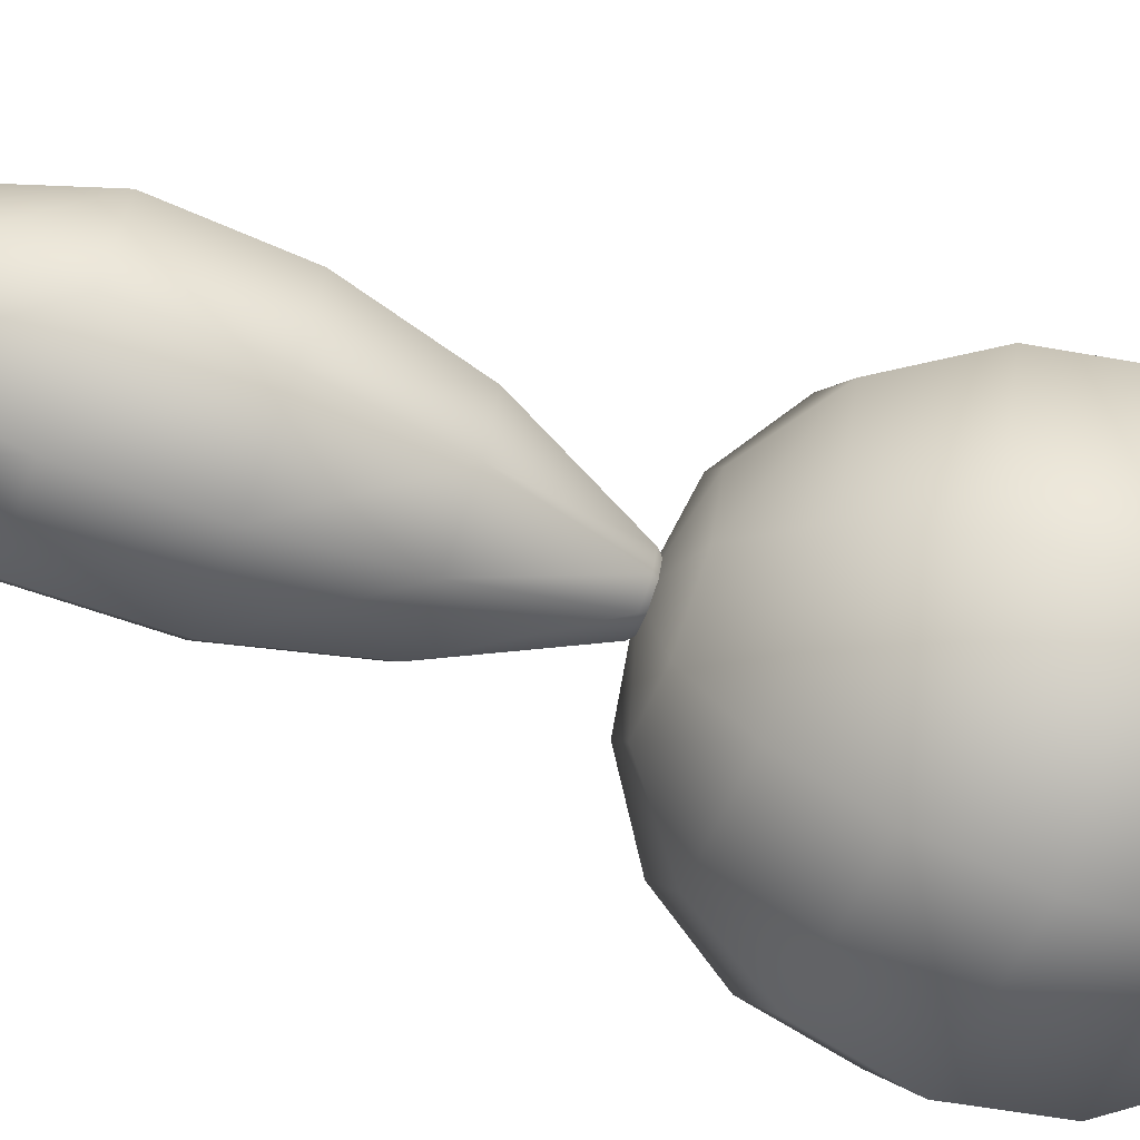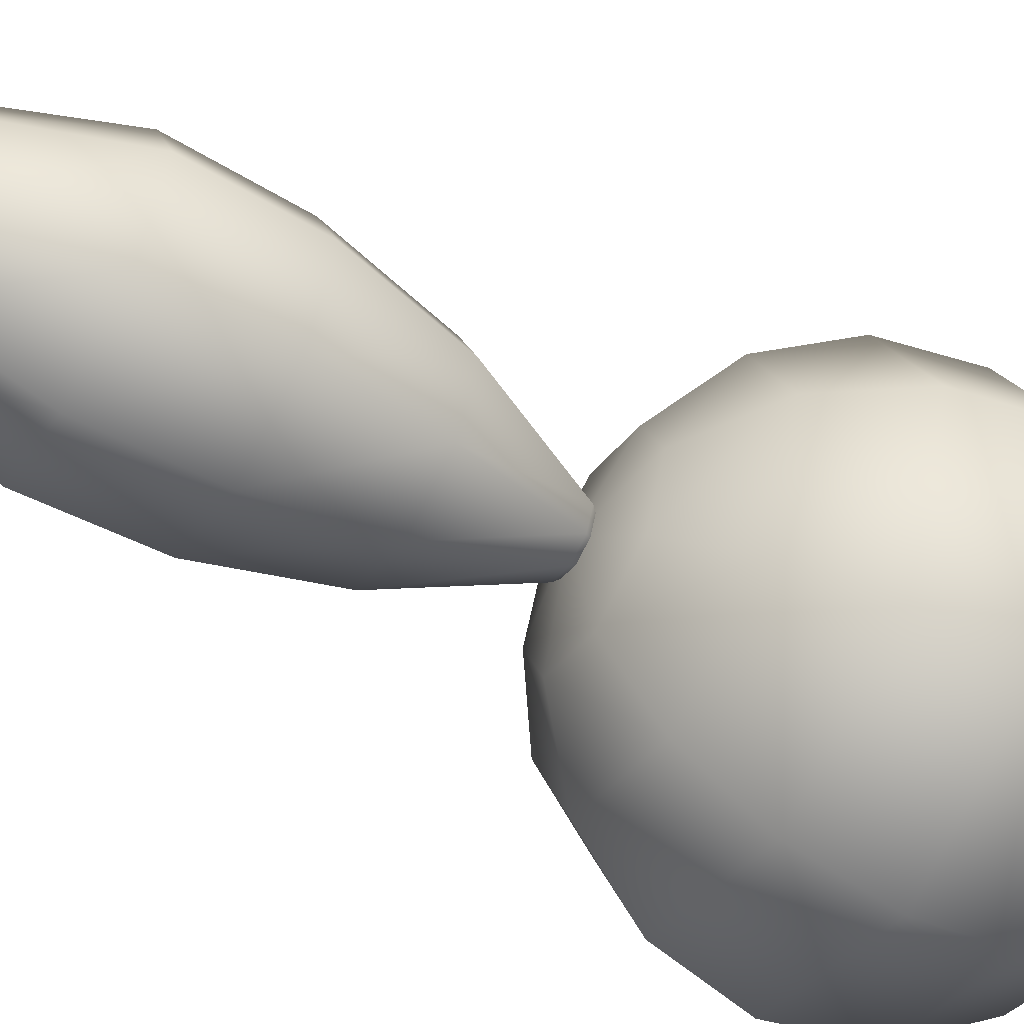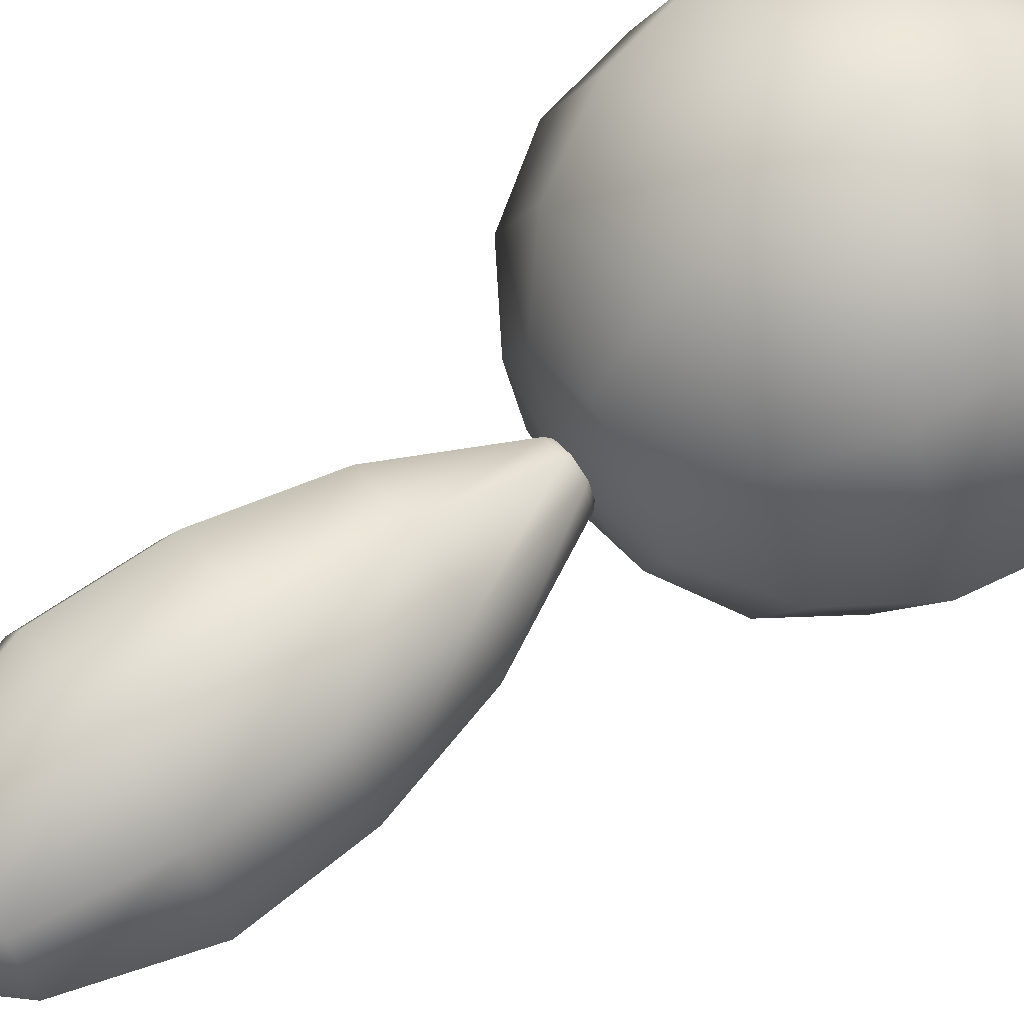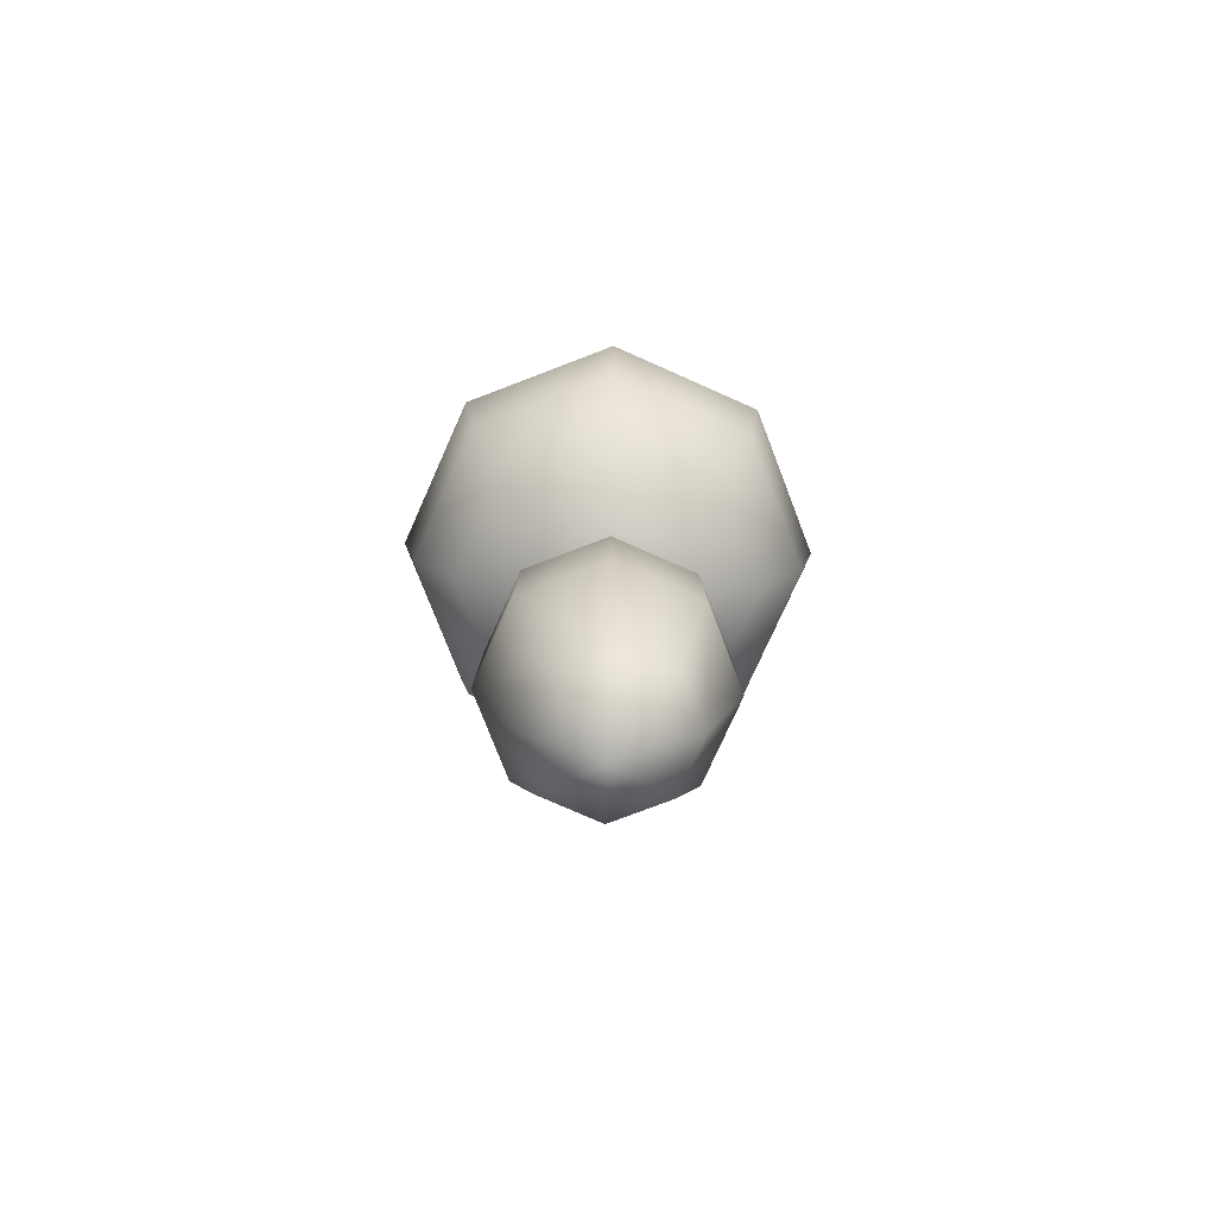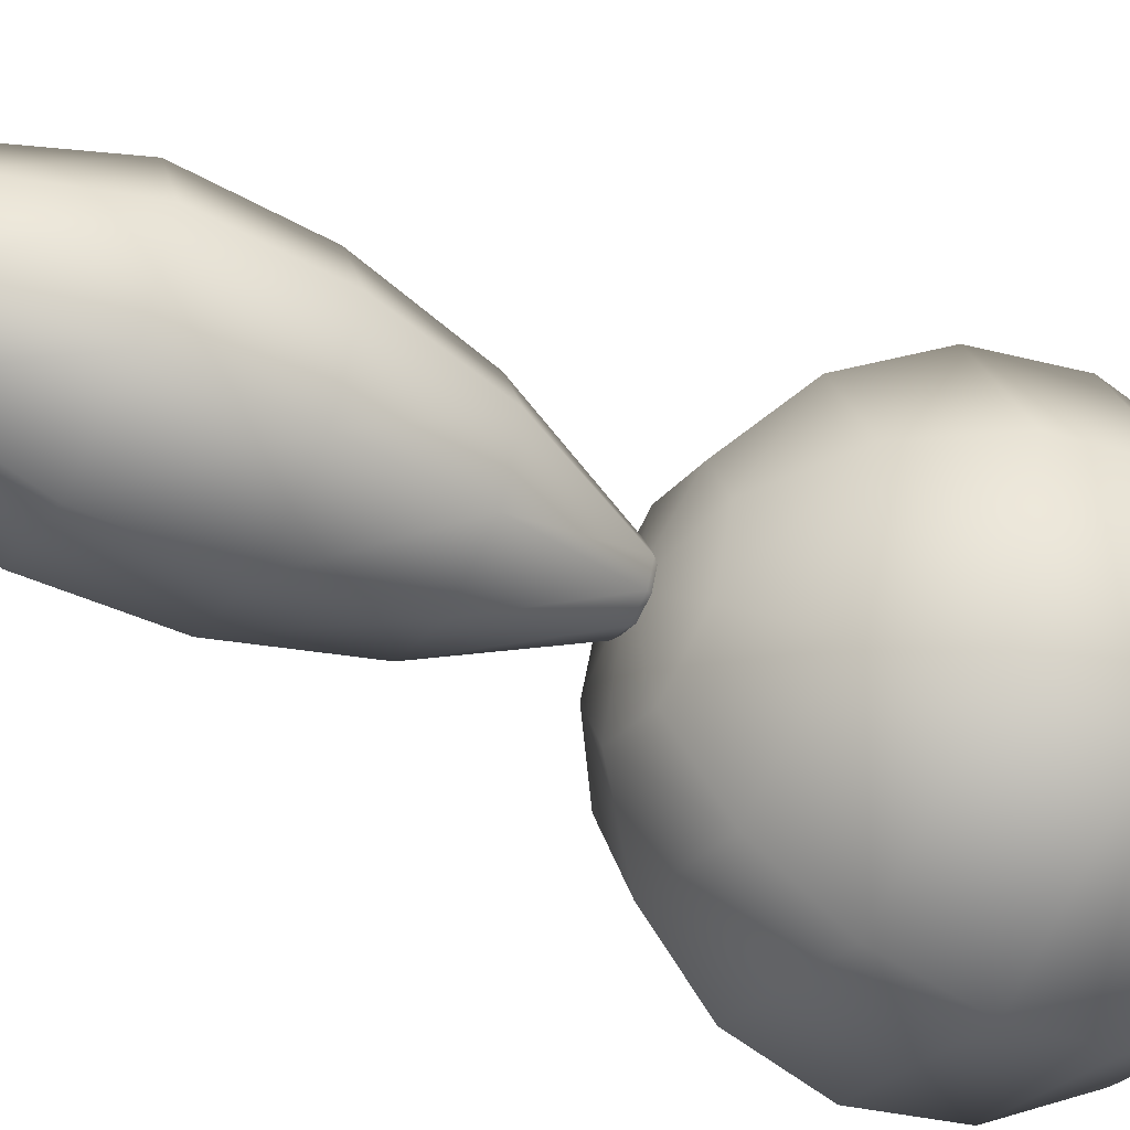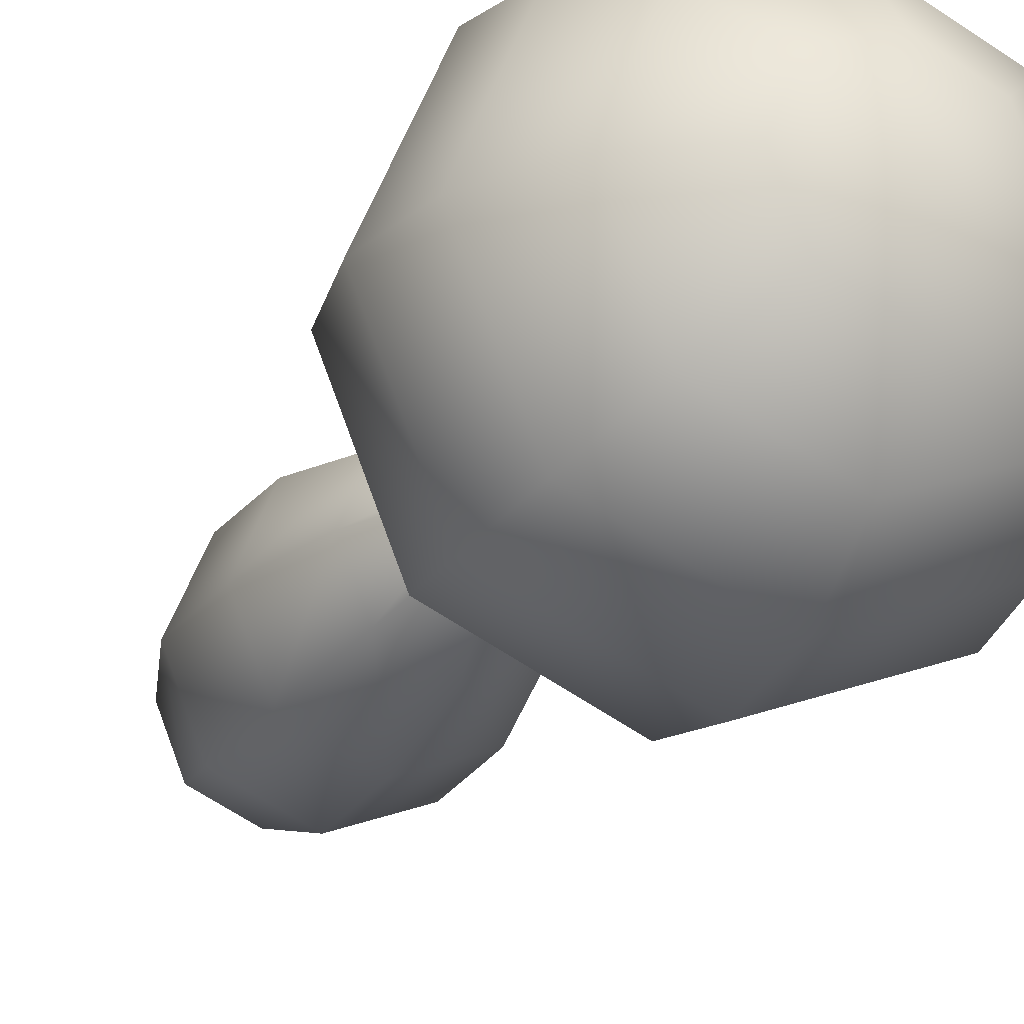
<metadata>
{"format":"obj","ext":"obj","renderer":"f3d","projection":"perspective","resolution":1024,"background":"white","views":[{"elev":-70.2,"azim":-110.9,"up":"+Y"},{"elev":-56.2,"azim":-119.9,"up":"+Y"},{"elev":66.9,"azim":-127.0,"up":"+Y"},{"elev":-75.6,"azim":-46.5,"up":"+Z"},{"elev":-49.6,"azim":-118.9,"up":"+Y"},{"elev":-23.5,"azim":-25.5,"up":"+Y"}]}
</metadata>
<code>
v 0.2706 1.271 -0.9239
v 0 1.383 -0.9239
v -0.2706 1.271 -0.9239
v -0.3827 1 -0.9239
v -0.2706 0.7294 -0.9239
v 0 0.6173 -0.9239
v 0.2706 0.7294 -0.9239
v 0.3827 1 -0.9239
v 0.5 1.5 -0.7071
v 0 1.707 -0.7071
v -0.5 1.5 -0.7071
v -0.7071 1 -0.7071
v -0.5 0.5 -0.7071
v 0 0.2929 -0.7071
v 0.5 0.5 -0.7071
v 0.7071 1 -0.7071
v 0.6533 1.653 -0.3827
v 0 1.924 -0.3827
v -0.6533 1.653 -0.3827
v -0.9239 1 -0.3827
v -0.6533 0.3467 -0.3827
v 0 0.07612 -0.3827
v 0.6533 0.3467 -0.3827
v 0.9239 1 -0.3827
v 0.7071 1.707 -0
v 0 2 -0
v -0.7071 1.707 -0
v -1 1 0
v -0.7071 0.2929 0
v 0 0 0
v 0.7071 0.2929 0
v 1 1 0
v 0.6533 1.653 0.3827
v 0 1.924 0.3827
v -0.6533 1.653 0.3827
v -0.9239 1 0.3827
v -0.6533 0.3467 0.3827
v 0 0.07612 0.3827
v 0.6533 0.3467 0.3827
v 0.9239 1 0.3827
v 0.5 1.5 0.7071
v 0 1.707 0.7071
v -0.5 1.5 0.7071
v -0.7071 1 0.7071
v -0.5 0.5 0.7071
v 0 0.2929 0.7071
v 0.5 0.5 0.7071
v 0.7071 1 0.7071
v 0.2706 1.271 0.9239
v 0 1.383 0.9239
v -0.2706 1.271 0.9239
v -0.3827 1 0.9239
v -0.2706 0.7294 0.9239
v 0 0.6173 0.9239
v 0.2706 0.7294 0.9239
v 0.3827 1 0.9239
v 0 1 -1
v 0 1 1
v 0.093 0.9087 -0.9996
v 0 0.8702 -0.9996
v -0.093 0.9087 -0.9996
v -0.1315 1.002 -0.9996
v -0.093 1.095 -0.9996
v 0 1.133 -0.9996
v 0.093 1.095 -0.9996
v 0.1315 1.002 -0.9996
v 0.27 0.7317 -1.503
v 0 0.6198 -1.503
v -0.27 0.7317 -1.503
v -0.3819 1.002 -1.503
v -0.27 1.272 -1.503
v 0 1.384 -1.503
v 0.27 1.272 -1.503
v 0.3819 1.002 -1.503
v 0.3596 0.6421 -1.993
v 0 0.4932 -1.993
v -0.3596 0.6421 -1.993
v -0.5085 1.002 -1.993
v -0.3596 1.361 -1.993
v 0 1.51 -1.993
v 0.3596 1.361 -1.993
v 0.5085 1.002 -1.993
v 0.3731 0.6287 -2.484
v 0 0.4741 -2.484
v -0.3731 0.6287 -2.484
v -0.5276 1.002 -2.484
v -0.3731 1.375 -2.484
v 0 1.529 -2.484
v 0.3731 1.375 -2.484
v 0.5276 1.002 -2.484
v 0.2564 0.7453 -2.974
v 0 0.6391 -2.974
v -0.2564 0.7453 -2.974
v -0.3626 1.002 -2.974
v -0.2564 1.258 -2.974
v 0 1.364 -2.974
v 0.2564 1.258 -2.974
v 0.3626 1.002 -2.974
v 0 1.002 -3.357
v 0 1.002 -0.871
f 1 2 9
f 9 2 10
f 2 3 10
f 10 3 11
f 3 4 11
f 11 4 12
f 4 5 12
f 12 5 13
f 5 6 13
f 13 6 14
f 6 7 14
f 14 7 15
f 7 8 15
f 15 8 16
f 8 1 16
f 16 1 9
f 9 10 17
f 17 10 18
f 10 11 18
f 18 11 19
f 11 12 19
f 19 12 20
f 12 13 20
f 20 13 21
f 13 14 21
f 21 14 22
f 14 15 22
f 22 15 23
f 15 16 23
f 23 16 24
f 16 9 24
f 24 9 17
f 17 18 25
f 25 18 26
f 18 19 26
f 26 19 27
f 19 20 27
f 27 20 28
f 20 21 28
f 28 21 29
f 21 22 29
f 29 22 30
f 22 23 30
f 30 23 31
f 23 24 31
f 31 24 32
f 24 17 32
f 32 17 25
f 25 26 33
f 33 26 34
f 26 27 34
f 34 27 35
f 27 28 35
f 35 28 36
f 28 29 36
f 36 29 37
f 29 30 37
f 37 30 38
f 30 31 38
f 38 31 39
f 31 32 39
f 39 32 40
f 32 25 40
f 40 25 33
f 33 34 41
f 41 34 42
f 34 35 42
f 42 35 43
f 35 36 43
f 43 36 44
f 36 37 44
f 44 37 45
f 37 38 45
f 45 38 46
f 38 39 46
f 46 39 47
f 39 40 47
f 47 40 48
f 40 33 48
f 48 33 41
f 41 42 49
f 49 42 50
f 42 43 50
f 50 43 51
f 43 44 51
f 51 44 52
f 44 45 52
f 52 45 53
f 45 46 53
f 53 46 54
f 46 47 54
f 54 47 55
f 47 48 55
f 55 48 56
f 48 41 56
f 56 41 49
f 2 1 57
f 3 2 57
f 4 3 57
f 5 4 57
f 6 5 57
f 7 6 57
f 8 7 57
f 1 8 57
f 49 50 58
f 50 51 58
f 51 52 58
f 52 53 58
f 53 54 58
f 54 55 58
f 55 56 58
f 56 49 58
f 59 60 67
f 67 60 68
f 60 61 68
f 68 61 69
f 61 62 69
f 69 62 70
f 62 63 70
f 70 63 71
f 63 64 71
f 71 64 72
f 64 65 72
f 72 65 73
f 65 66 73
f 73 66 74
f 66 59 74
f 74 59 67
f 67 68 75
f 75 68 76
f 68 69 76
f 76 69 77
f 69 70 77
f 77 70 78
f 70 71 78
f 78 71 79
f 71 72 79
f 79 72 80
f 72 73 80
f 80 73 81
f 73 74 81
f 81 74 82
f 74 67 82
f 82 67 75
f 75 76 83
f 83 76 84
f 76 77 84
f 84 77 85
f 77 78 85
f 85 78 86
f 78 79 86
f 86 79 87
f 79 80 87
f 87 80 88
f 80 81 88
f 88 81 89
f 81 82 89
f 89 82 90
f 82 75 90
f 90 75 83
f 83 84 91
f 91 84 92
f 84 85 92
f 92 85 93
f 85 86 93
f 93 86 94
f 86 87 94
f 94 87 95
f 87 88 95
f 95 88 96
f 88 89 96
f 96 89 97
f 89 90 97
f 97 90 98
f 90 83 98
f 98 83 91
f 91 92 99
f 92 93 99
f 93 94 99
f 94 95 99
f 95 96 99
f 96 97 99
f 97 98 99
f 98 91 99
f 60 59 100
f 61 60 100
f 62 61 100
f 63 62 100
f 64 63 100
f 65 64 100
f 66 65 100
f 59 66 100
v 0.2706 1.271 -0.9239
v 0 1.383 -0.9239
v -0.2706 1.271 -0.9239
v -0.3827 1 -0.9239
v -0.2706 0.7294 -0.9239
v 0 0.6173 -0.9239
v 0.2706 0.7294 -0.9239
v 0.3827 1 -0.9239
v 0.5 1.5 -0.7071
v 0 1.707 -0.7071
v -0.5 1.5 -0.7071
v -0.7071 1 -0.7071
v -0.5 0.5 -0.7071
v 0 0.2929 -0.7071
v 0.5 0.5 -0.7071
v 0.7071 1 -0.7071
v 0.6533 1.653 -0.3827
v 0 1.924 -0.3827
v -0.6533 1.653 -0.3827
v -0.9239 1 -0.3827
v -0.6533 0.3467 -0.3827
v 0 0.07612 -0.3827
v 0.6533 0.3467 -0.3827
v 0.9239 1 -0.3827
v 0.7071 1.707 -0
v 0 2 -0
v -0.7071 1.707 -0
v -1 1 0
v -0.7071 0.2929 0
v 0 0 0
v 0.7071 0.2929 0
v 1 1 0
v 0.6533 1.653 0.3827
v 0 1.924 0.3827
v -0.6533 1.653 0.3827
v -0.9239 1 0.3827
v -0.6533 0.3467 0.3827
v 0 0.07612 0.3827
v 0.6533 0.3467 0.3827
v 0.9239 1 0.3827
v 0.5 1.5 0.7071
v 0 1.707 0.7071
v -0.5 1.5 0.7071
v -0.7071 1 0.7071
v -0.5 0.5 0.7071
v 0 0.2929 0.7071
v 0.5 0.5 0.7071
v 0.7071 1 0.7071
v 0.2706 1.271 0.9239
v 0 1.383 0.9239
v -0.2706 1.271 0.9239
v -0.3827 1 0.9239
v -0.2706 0.7294 0.9239
v 0 0.6173 0.9239
v 0.2706 0.7294 0.9239
v 0.3827 1 0.9239
v 0 1 -1
v 0 1 1
v 0.093 0.9087 -0.9996
v 0 0.8702 -0.9996
v -0.093 0.9087 -0.9996
v -0.1315 1.002 -0.9996
v -0.093 1.095 -0.9996
v 0 1.133 -0.9996
v 0.093 1.095 -0.9996
v 0.1315 1.002 -0.9996
v 0.27 0.7317 -1.503
v 0 0.6198 -1.503
v -0.27 0.7317 -1.503
v -0.3819 1.002 -1.503
v -0.27 1.272 -1.503
v 0 1.384 -1.503
v 0.27 1.272 -1.503
v 0.3819 1.002 -1.503
v 0.3596 0.6421 -1.993
v 0 0.4932 -1.993
v -0.3596 0.6421 -1.993
v -0.5085 1.002 -1.993
v -0.3596 1.361 -1.993
v 0 1.51 -1.993
v 0.3596 1.361 -1.993
v 0.5085 1.002 -1.993
v 0.3731 0.6287 -2.484
v 0 0.4741 -2.484
v -0.3731 0.6287 -2.484
v -0.5276 1.002 -2.484
v -0.3731 1.375 -2.484
v 0 1.529 -2.484
v 0.3731 1.375 -2.484
v 0.5276 1.002 -2.484
v 0.2564 0.7453 -2.974
v 0 0.6391 -2.974
v -0.2564 0.7453 -2.974
v -0.3626 1.002 -2.974
v -0.2564 1.258 -2.974
v 0 1.364 -2.974
v 0.2564 1.258 -2.974
v 0.3626 1.002 -2.974
v 0 1.002 -3.357
v 0 1.002 -0.871
f 101 102 109
f 109 102 110
f 102 103 110
f 110 103 111
f 103 104 111
f 111 104 112
f 104 105 112
f 112 105 113
f 105 106 113
f 113 106 114
f 106 107 114
f 114 107 115
f 107 108 115
f 115 108 116
f 108 101 116
f 116 101 109
f 109 110 117
f 117 110 118
f 110 111 118
f 118 111 119
f 111 112 119
f 119 112 120
f 112 113 120
f 120 113 121
f 113 114 121
f 121 114 122
f 114 115 122
f 122 115 123
f 115 116 123
f 123 116 124
f 116 109 124
f 124 109 117
f 117 118 125
f 125 118 126
f 118 119 126
f 126 119 127
f 119 120 127
f 127 120 128
f 120 121 128
f 128 121 129
f 121 122 129
f 129 122 130
f 122 123 130
f 130 123 131
f 123 124 131
f 131 124 132
f 124 117 132
f 132 117 125
f 125 126 133
f 133 126 134
f 126 127 134
f 134 127 135
f 127 128 135
f 135 128 136
f 128 129 136
f 136 129 137
f 129 130 137
f 137 130 138
f 130 131 138
f 138 131 139
f 131 132 139
f 139 132 140
f 132 125 140
f 140 125 133
f 133 134 141
f 141 134 142
f 134 135 142
f 142 135 143
f 135 136 143
f 143 136 144
f 136 137 144
f 144 137 145
f 137 138 145
f 145 138 146
f 138 139 146
f 146 139 147
f 139 140 147
f 147 140 148
f 140 133 148
f 148 133 141
f 141 142 149
f 149 142 150
f 142 143 150
f 150 143 151
f 143 144 151
f 151 144 152
f 144 145 152
f 152 145 153
f 145 146 153
f 153 146 154
f 146 147 154
f 154 147 155
f 147 148 155
f 155 148 156
f 148 141 156
f 156 141 149
f 102 101 157
f 103 102 157
f 104 103 157
f 105 104 157
f 106 105 157
f 107 106 157
f 108 107 157
f 101 108 157
f 149 150 158
f 150 151 158
f 151 152 158
f 152 153 158
f 153 154 158
f 154 155 158
f 155 156 158
f 156 149 158
f 159 160 167
f 167 160 168
f 160 161 168
f 168 161 169
f 161 162 169
f 169 162 170
f 162 163 170
f 170 163 171
f 163 164 171
f 171 164 172
f 164 165 172
f 172 165 173
f 165 166 173
f 173 166 174
f 166 159 174
f 174 159 167
f 167 168 175
f 175 168 176
f 168 169 176
f 176 169 177
f 169 170 177
f 177 170 178
f 170 171 178
f 178 171 179
f 171 172 179
f 179 172 180
f 172 173 180
f 180 173 181
f 173 174 181
f 181 174 182
f 174 167 182
f 182 167 175
f 175 176 183
f 183 176 184
f 176 177 184
f 184 177 185
f 177 178 185
f 185 178 186
f 178 179 186
f 186 179 187
f 179 180 187
f 187 180 188
f 180 181 188
f 188 181 189
f 181 182 189
f 189 182 190
f 182 175 190
f 190 175 183
f 183 184 191
f 191 184 192
f 184 185 192
f 192 185 193
f 185 186 193
f 193 186 194
f 186 187 194
f 194 187 195
f 187 188 195
f 195 188 196
f 188 189 196
f 196 189 197
f 189 190 197
f 197 190 198
f 190 183 198
f 198 183 191
f 191 192 199
f 192 193 199
f 193 194 199
f 194 195 199
f 195 196 199
f 196 197 199
f 197 198 199
f 198 191 199
f 160 159 200
f 161 160 200
f 162 161 200
f 163 162 200
f 164 163 200
f 165 164 200
f 166 165 200
f 159 166 200

</code>
